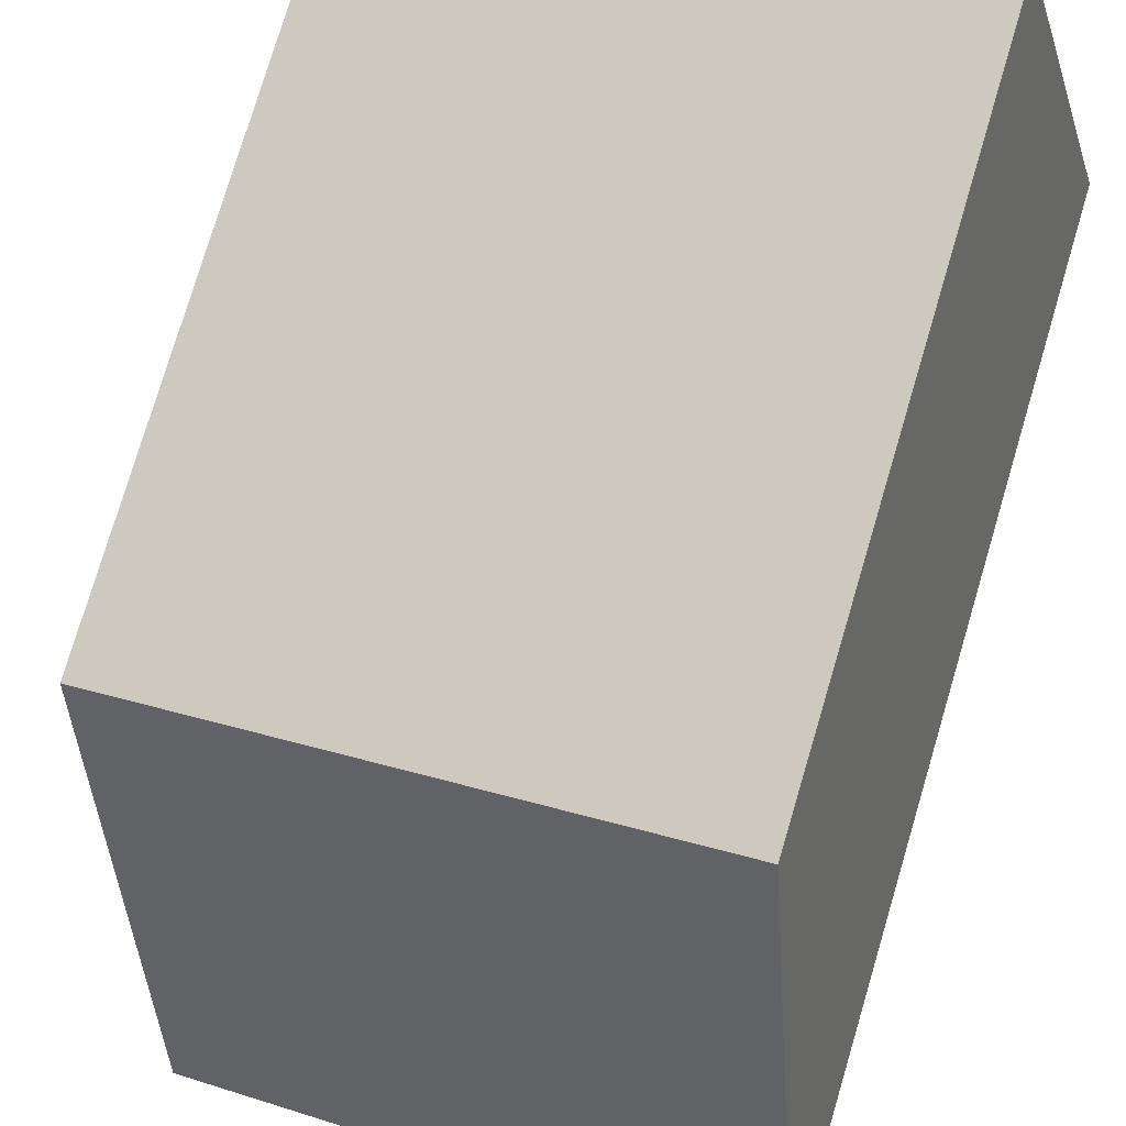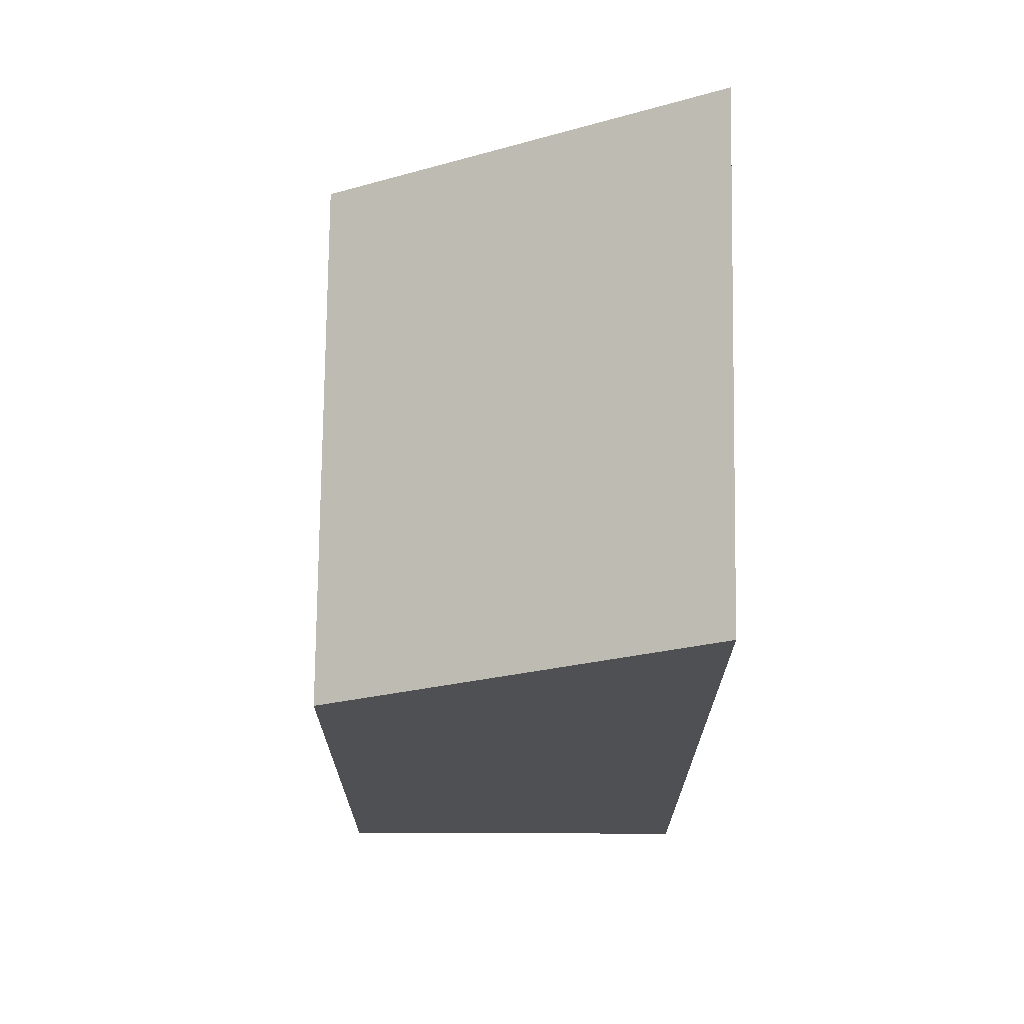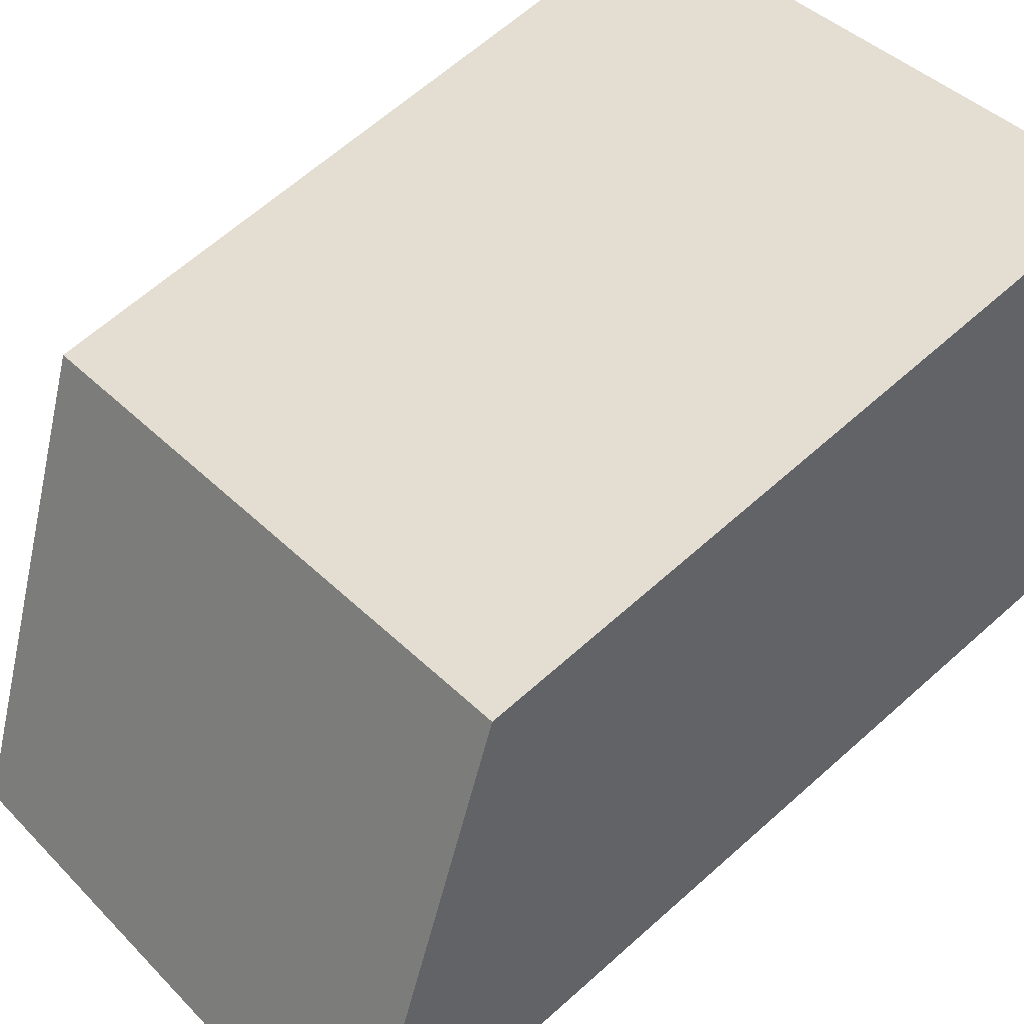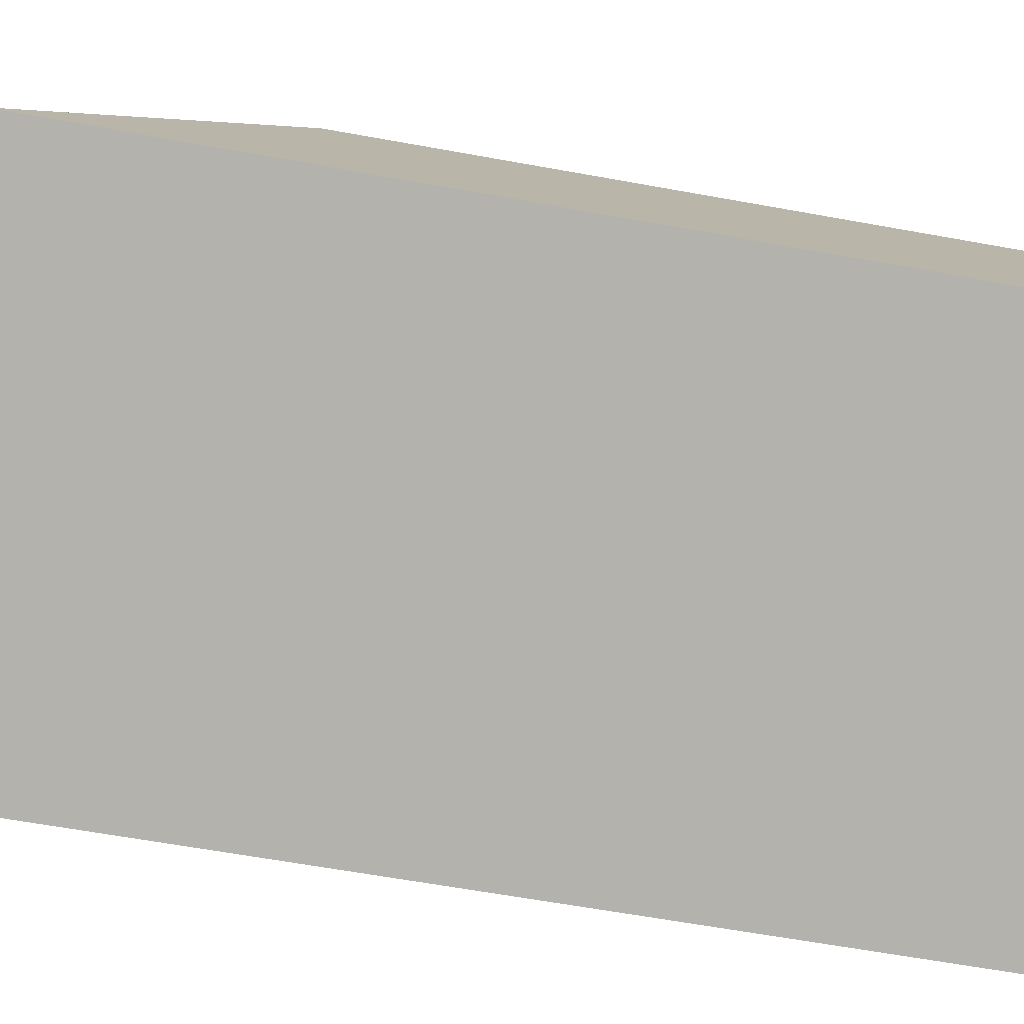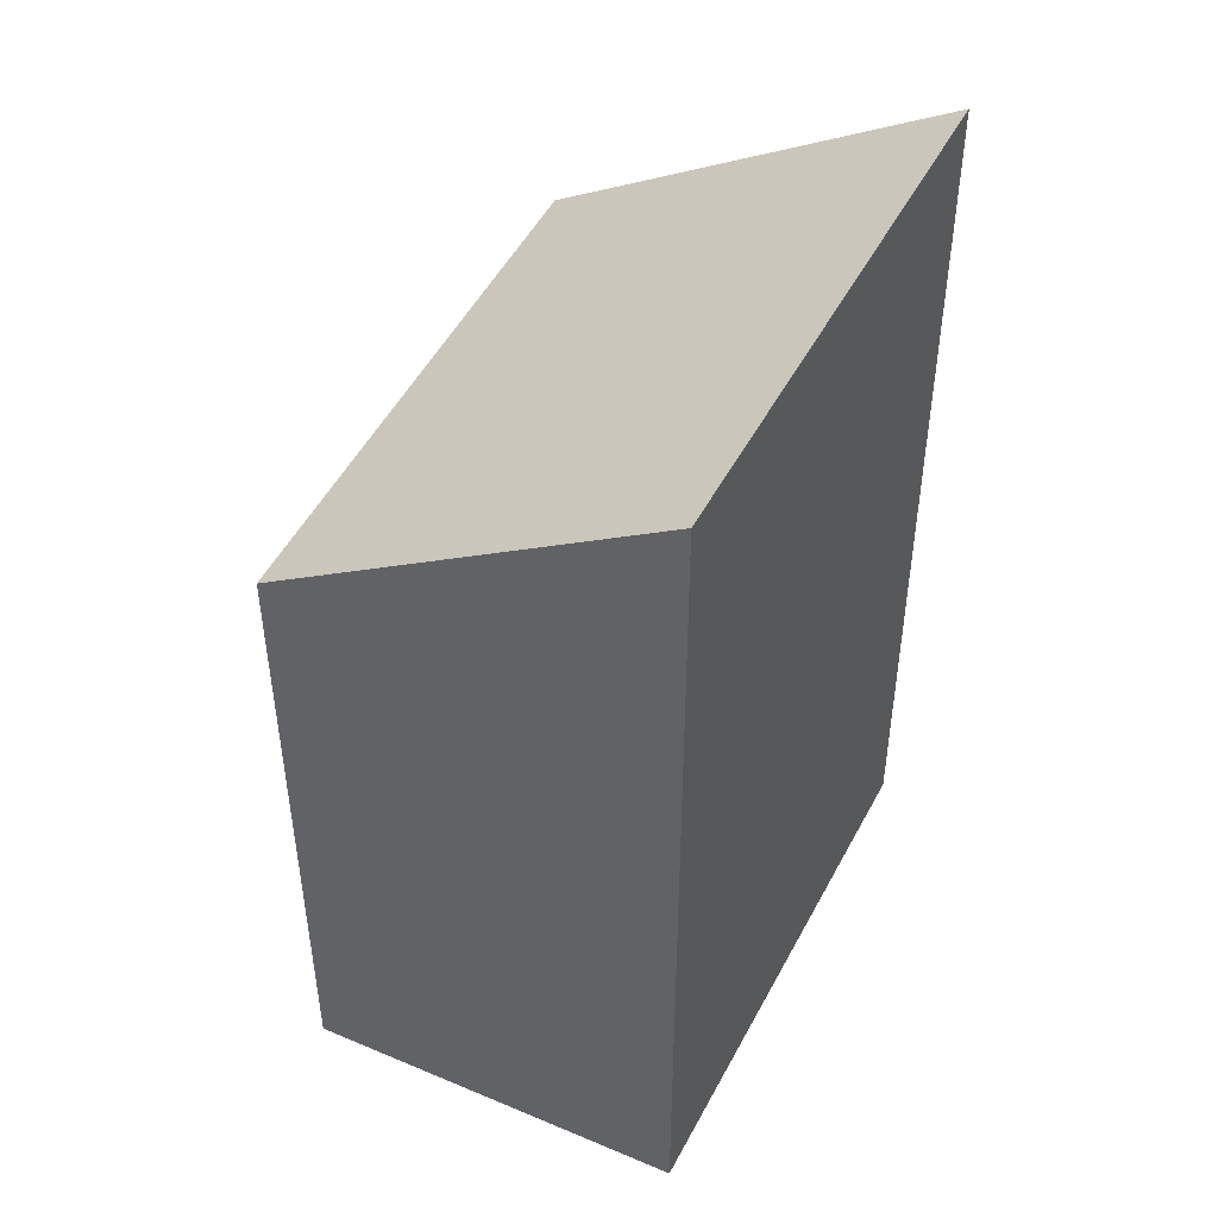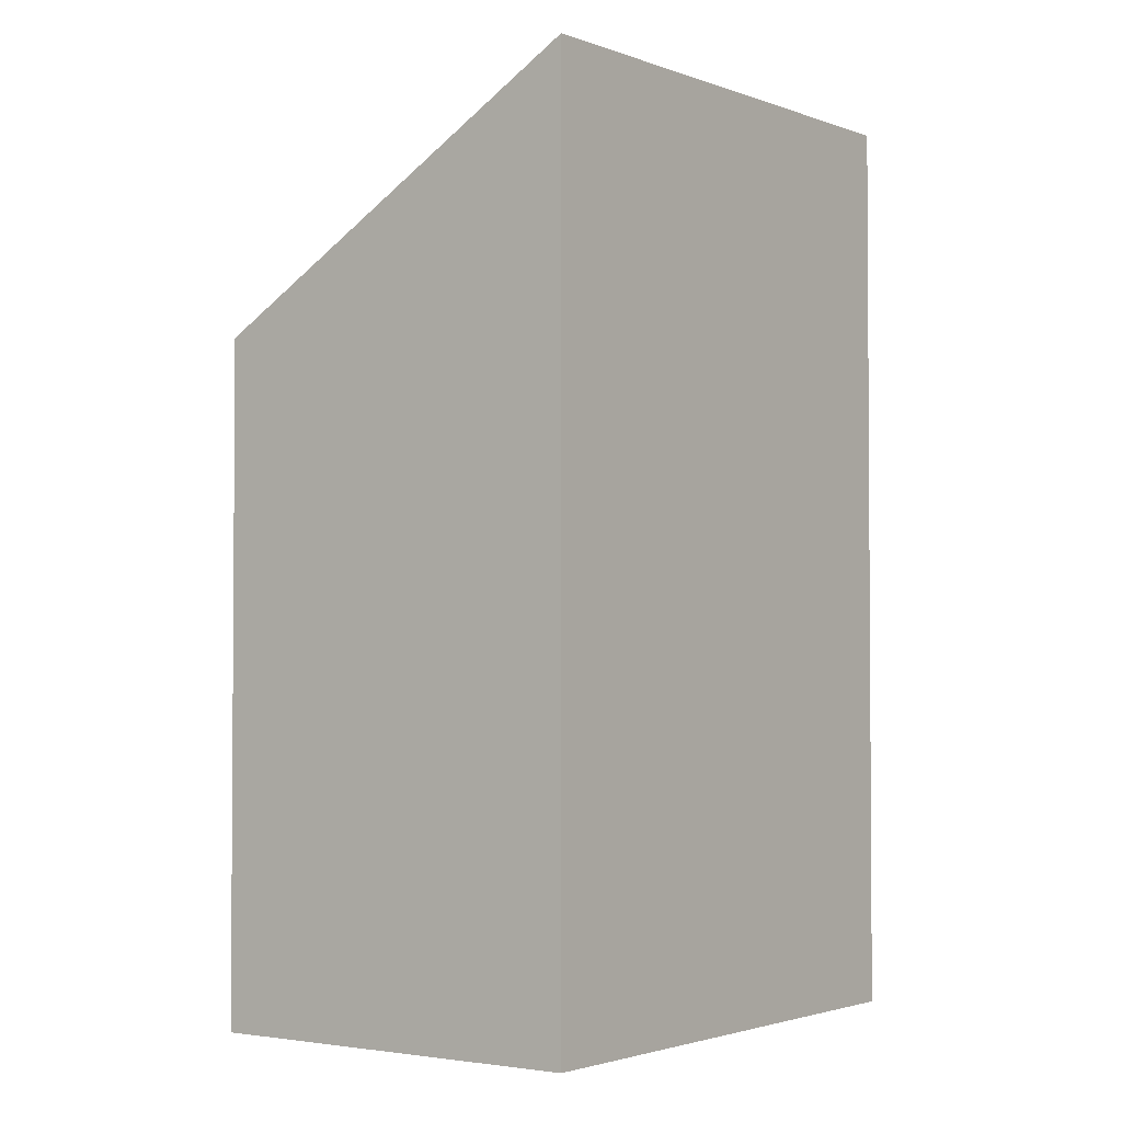
<metadata>
{"format":"obj","ext":"obj","renderer":"f3d","projection":"perspective","resolution":1024,"background":"white","views":[{"elev":77.8,"azim":-163.4,"up":"+Z"},{"elev":70.9,"azim":107.5,"up":"+Y"},{"elev":63.7,"azim":-132.2,"up":"+Z"},{"elev":-63.3,"azim":-100.4,"up":"+Z"},{"elev":47.7,"azim":132.9,"up":"+Y"},{"elev":-2.5,"azim":143.0,"up":"+Y"}]}
</metadata>
<code>
v  1.393 8.734 5.043
v  2.576 11.9 -0.747
v  0 11.94 7.31e-16
v  6.811 11.85 -1.975
v  8.337 8.734 2.871
v  6.811 1.209e-16 -1.975
v  0 0 0
v  2.576 4.574e-17 -0.747
v  1.393 -3.088e-16 5.043
v  8.337 -1.758e-16 2.871
g defaultobject
f 1 2 3
f 2 1 4
f 4 1 5
f 6 2 4
f 2 6 3
f 3 6 7
f 7 6 8
f 7 1 3
f 1 7 9
f 9 5 1
f 5 9 10
f 5 6 4
f 6 5 10
f 8 9 7
f 9 8 6
f 9 6 10

</code>
